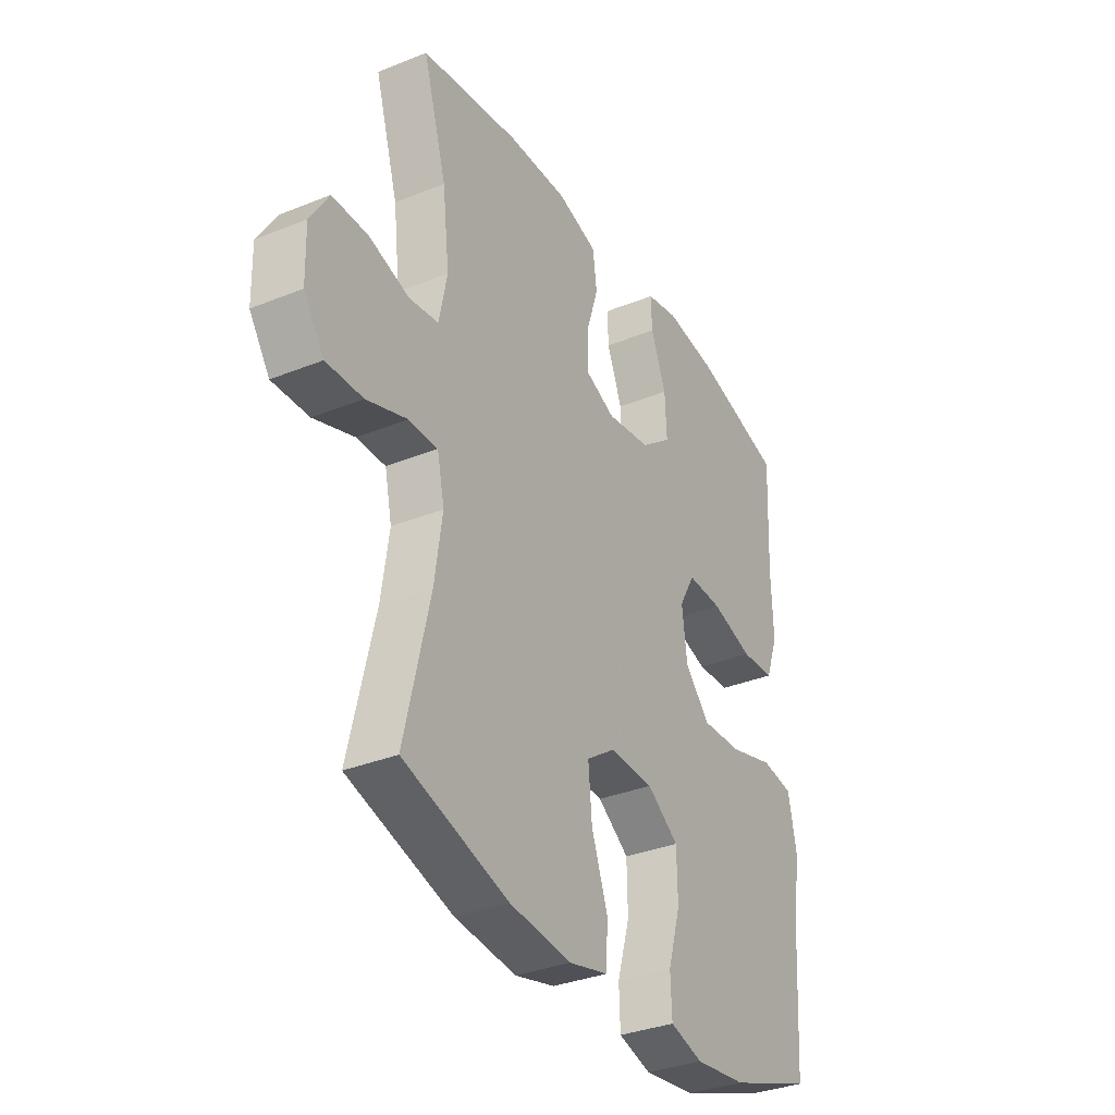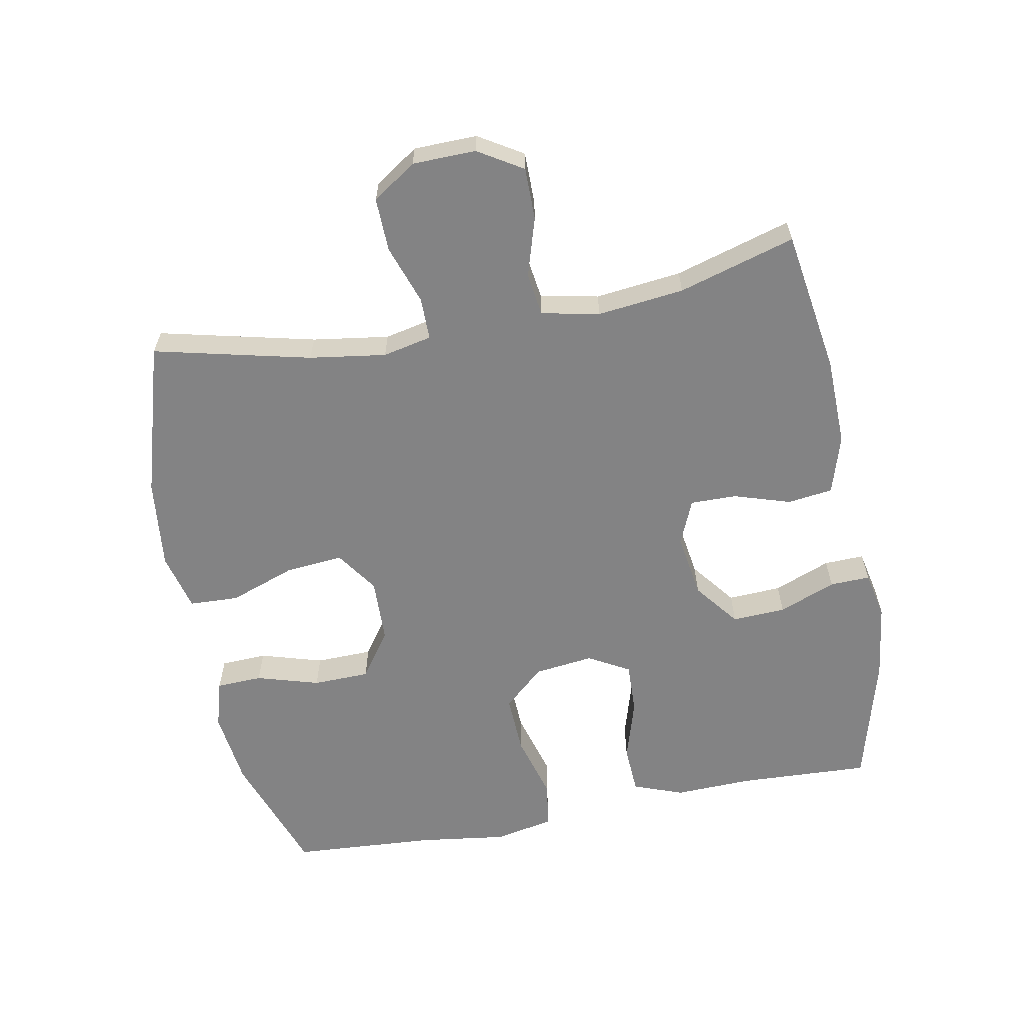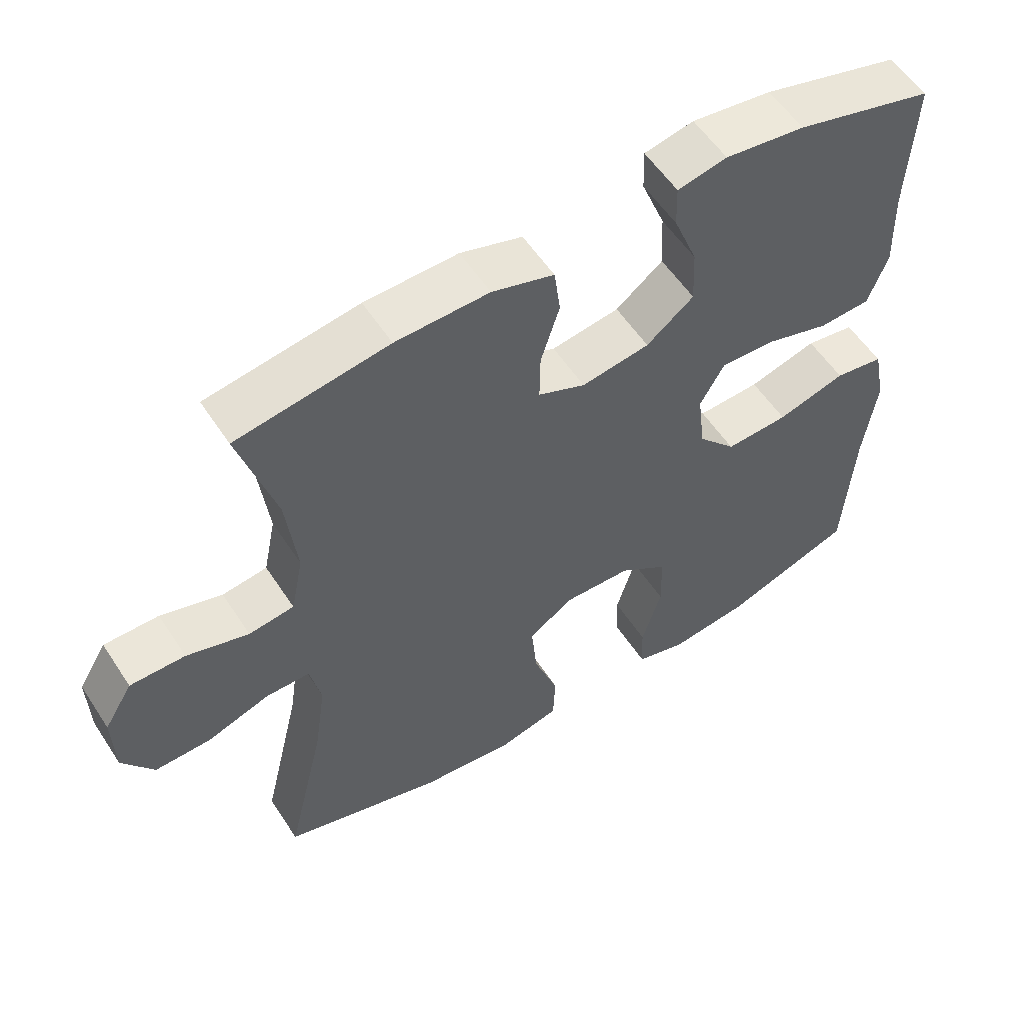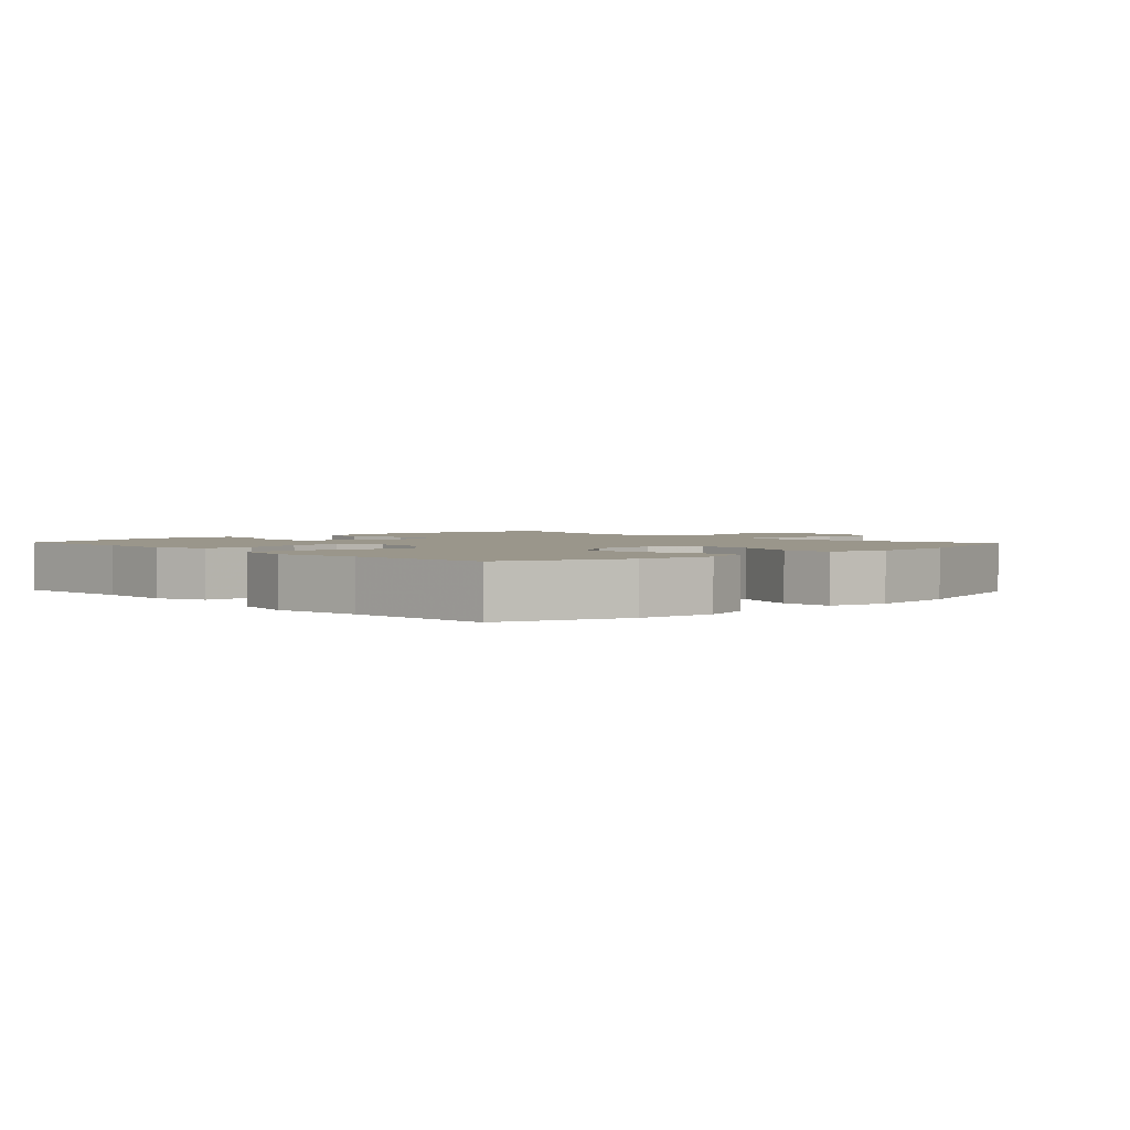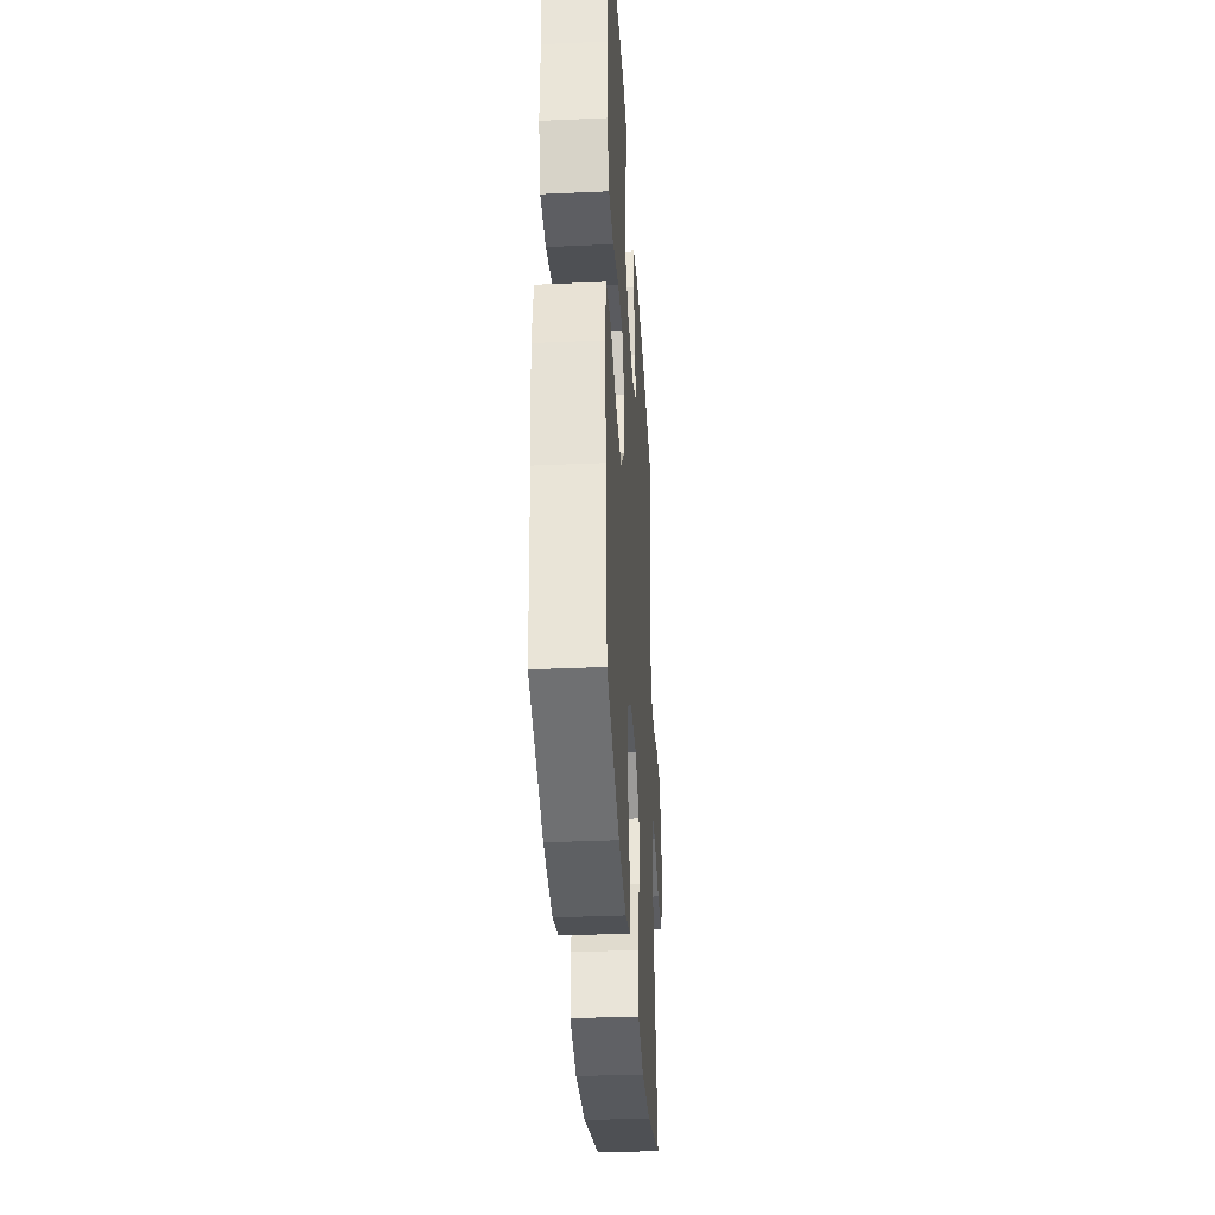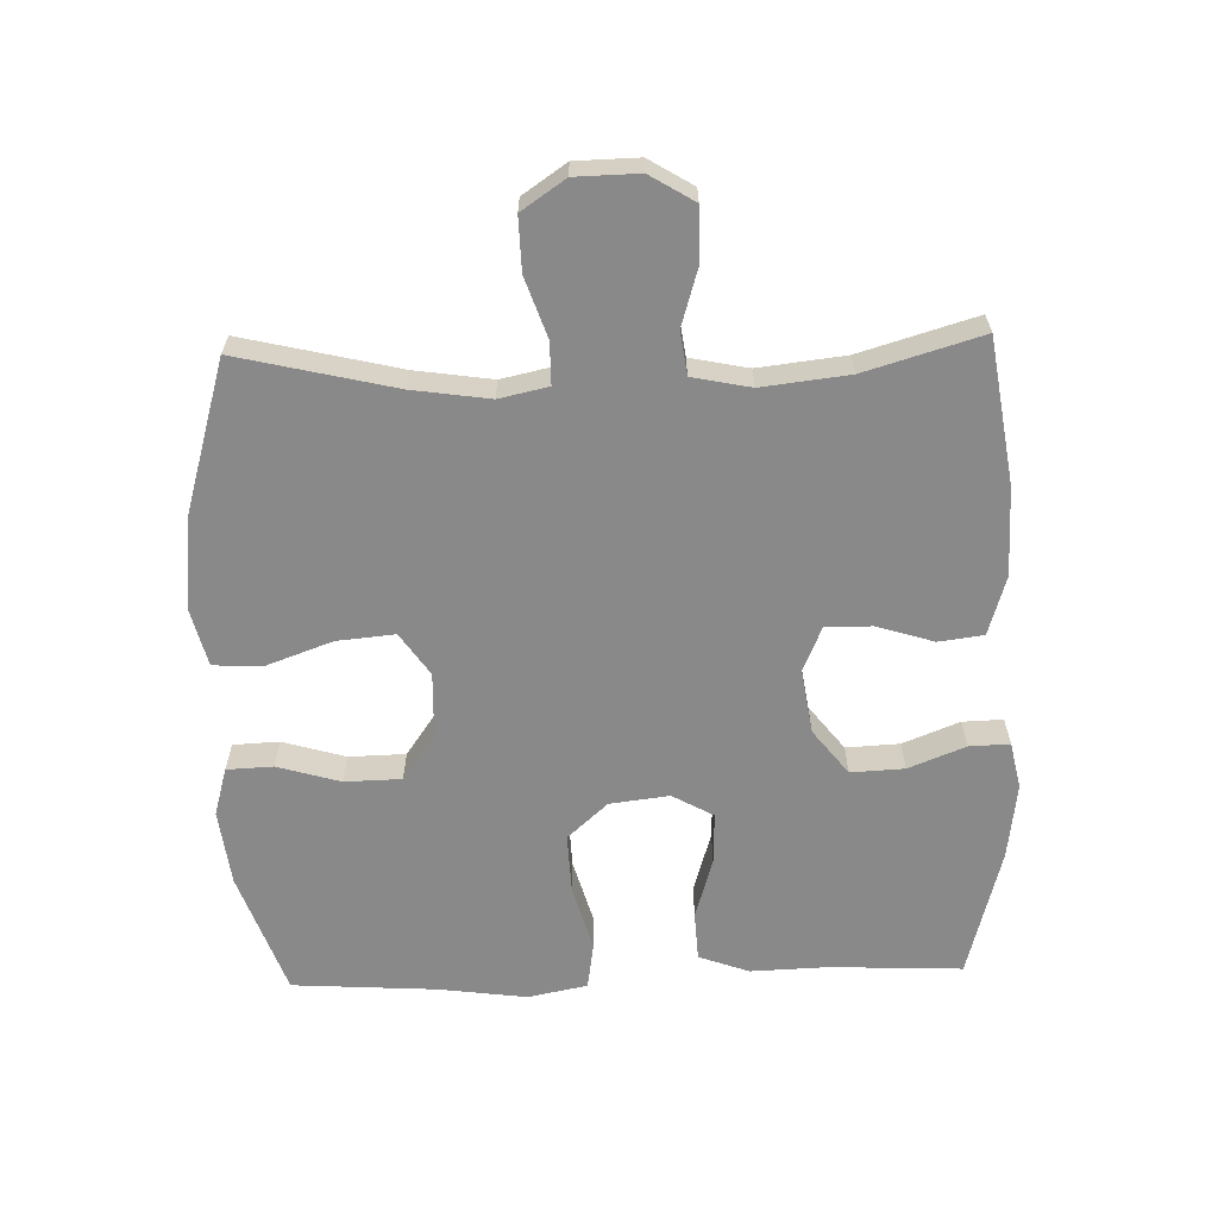
<metadata>
{"format":"obj","ext":"obj","renderer":"f3d","projection":"perspective","resolution":1024,"background":"white","views":[{"elev":-33.7,"azim":-61.2,"up":"+Z"},{"elev":-61.2,"azim":-79.3,"up":"+Y"},{"elev":56.1,"azim":-32.8,"up":"+Z"},{"elev":2.3,"azim":136.5,"up":"+Y"},{"elev":-35.6,"azim":93.4,"up":"+Z"},{"elev":-63.0,"azim":-88.3,"up":"+Y"}]}
</metadata>
<code>
v 0.5 0.07 0.5
v 0.491 0.07 0.3
v 0.495 0.07 0.183
v 0.467 0.07 0.107
v 0.393 0.07 0.103
v 0.3 0.07 0.131
v 0.222 0.07 0.134
v 0.187 0.07 0.072
v 0.198 0.07 -0.018
v 0.253 0.07 -0.079
v 0.344 0.07 -0.075
v 0.443 0.07 -0.047
v 0.514 0.07 -0.058
v 0.532 0.07 -0.148
v 0.514 0.07 -0.282
v 0.5 0.07 -0.5
v 0.313 0.07 -0.566
v 0.198 0.07 -0.58
v 0.125 0.07 -0.559
v 0.122 0.07 -0.489
v 0.15 0.07 -0.394
v 0.148 0.07 -0.308
v 0.078 0.07 -0.259
v -0.02 0.07 -0.256
v -0.084 0.07 -0.3
v -0.076 0.07 -0.387
v -0.04 0.07 -0.487
v -0.043 0.07 -0.562
v -0.131 0.07 -0.584
v -0.268 0.07 -0.569
v -0.5 0.07 -0.5
v -0.444 0.07 -0.263
v -0.427 0.07 -0.147
v -0.443 0.07 -0.073
v -0.507 0.07 -0.073
v -0.597 0.07 -0.104
v -0.678 0.07 -0.106
v -0.723 0.07 -0.04
v -0.725 0.07 0.056
v -0.684 0.07 0.123
v -0.605 0.07 0.123
v -0.516 0.07 0.096
v -0.451 0.07 0.105
v -0.433 0.07 0.193
v -0.448 0.07 0.324
v -0.5 0.07 0.5
v -0.282 0.07 0.534
v -0.148 0.07 0.537
v -0.059 0.07 0.51
v -0.05 0.07 0.442
v -0.077 0.07 0.356
v -0.078 0.07 0.286
v -0.01 0.07 0.257
v 0.088 0.07 0.272
v 0.156 0.07 0.325
v 0.152 0.07 0.406
v 0.118 0.07 0.492
v 0.116 0.07 0.553
v 0.187 0.07 0.568
v 0.302 0.07 0.553
v 0.5 0 0.5
v 0.491 0 0.3
v 0.495 0 0.183
v 0.467 0 0.107
v 0.393 0 0.103
v 0.3 0 0.131
v 0.222 0 0.134
v 0.187 0 0.072
v 0.198 0 -0.018
v 0.253 0 -0.079
v 0.344 0 -0.075
v 0.443 0 -0.047
v 0.514 0 -0.058
v 0.532 0 -0.148
v 0.514 0 -0.282
v 0.5 0 -0.5
v 0.313 0 -0.566
v 0.198 0 -0.58
v 0.125 0 -0.559
v 0.122 0 -0.489
v 0.15 0 -0.394
v 0.148 0 -0.308
v 0.078 0 -0.259
v -0.02 0 -0.256
v -0.084 0 -0.3
v -0.076 0 -0.387
v -0.04 0 -0.487
v -0.043 0 -0.562
v -0.131 0 -0.584
v -0.268 0 -0.569
v -0.5 0 -0.5
v -0.444 0 -0.263
v -0.427 0 -0.147
v -0.443 0 -0.073
v -0.507 0 -0.073
v -0.597 0 -0.104
v -0.678 0 -0.106
v -0.723 0 -0.04
v -0.725 0 0.056
v -0.684 0 0.123
v -0.605 0 0.123
v -0.516 0 0.096
v -0.451 0 0.105
v -0.433 0 0.193
v -0.448 0 0.324
v -0.5 0 0.5
v -0.282 0 0.534
v -0.148 0 0.537
v -0.059 0 0.51
v -0.05 0 0.442
v -0.077 0 0.356
v -0.078 0 0.286
v -0.01 0 0.257
v 0.088 0 0.272
v 0.156 0 0.325
v 0.152 0 0.406
v 0.118 0 0.492
v 0.116 0 0.553
v 0.187 0 0.568
v 0.302 0 0.553
f 60 1 2
f 59 60 2
f 58 59 2
f 57 58 2
f 56 57 2
f 4 5 6
f 3 4 6
f 2 3 6
f 56 2 6
f 55 56 6
f 54 55 6 7
f 53 54 7 8
f 52 53 8 9
f 49 50 51
f 48 49 51
f 47 48 51
f 46 47 51
f 45 46 51
f 44 45 51 52
f 52 9 10
f 44 52 10
f 43 44 10
f 40 41 42
f 39 40 42
f 38 39 42
f 37 38 42
f 36 37 42
f 35 36 42
f 34 35 42 43
f 33 34 43 10
f 30 31 32
f 29 30 32
f 28 29 32
f 27 28 32
f 26 27 32
f 25 26 32 33
f 24 25 33
f 33 10 11
f 24 33 11
f 23 24 11
f 19 20 21
f 18 19 21
f 17 18 21
f 16 17 21
f 15 16 21
f 15 21 22
f 15 22 23
f 14 15 23
f 13 14 23
f 12 13 23
f 11 12 23
f 62 61 120
f 62 120 119
f 62 119 118
f 62 118 117
f 62 117 116
f 66 65 64
f 66 64 63
f 66 63 62
f 66 62 116
f 66 116 115
f 67 66 115 114
f 68 67 114 113
f 69 68 113 112
f 111 110 109
f 111 109 108
f 111 108 107
f 111 107 106
f 111 106 105
f 112 111 105 104
f 70 69 112
f 70 112 104
f 70 104 103
f 102 101 100
f 102 100 99
f 102 99 98
f 102 98 97
f 102 97 96
f 102 96 95
f 103 102 95 94
f 70 103 94 93
f 92 91 90
f 92 90 89
f 92 89 88
f 92 88 87
f 92 87 86
f 93 92 86 85
f 93 85 84
f 71 70 93
f 71 93 84
f 71 84 83
f 81 80 79
f 81 79 78
f 81 78 77
f 81 77 76
f 81 76 75
f 82 81 75
f 83 82 75
f 83 75 74
f 83 74 73
f 83 73 72
f 83 72 71
f 1 61 62 2
f 2 62 63 3
f 3 63 64 4
f 4 64 65 5
f 5 65 66 6
f 6 66 67 7
f 7 67 68 8
f 8 68 69 9
f 9 69 70 10
f 10 70 71 11
f 11 71 72 12
f 12 72 73 13
f 13 73 74 14
f 14 74 75 15
f 15 75 76 16
f 16 76 77 17
f 17 77 78 18
f 18 78 79 19
f 19 79 80 20
f 20 80 81 21
f 21 81 82 22
f 22 82 83 23
f 23 83 84 24
f 24 84 85 25
f 25 85 86 26
f 26 86 87 27
f 27 87 88 28
f 28 88 89 29
f 29 89 90 30
f 30 90 91 31
f 31 91 92 32
f 32 92 93 33
f 33 93 94 34
f 34 94 95 35
f 35 95 96 36
f 36 96 97 37
f 37 97 98 38
f 38 98 99 39
f 39 99 100 40
f 40 100 101 41
f 41 101 102 42
f 42 102 103 43
f 43 103 104 44
f 44 104 105 45
f 45 105 106 46
f 46 106 107 47
f 47 107 108 48
f 48 108 109 49
f 49 109 110 50
f 50 110 111 51
f 51 111 112 52
f 52 112 113 53
f 53 113 114 54
f 54 114 115 55
f 55 115 116 56
f 56 116 117 57
f 57 117 118 58
f 58 118 119 59
f 59 119 120 60
f 60 120 61 1

</code>
